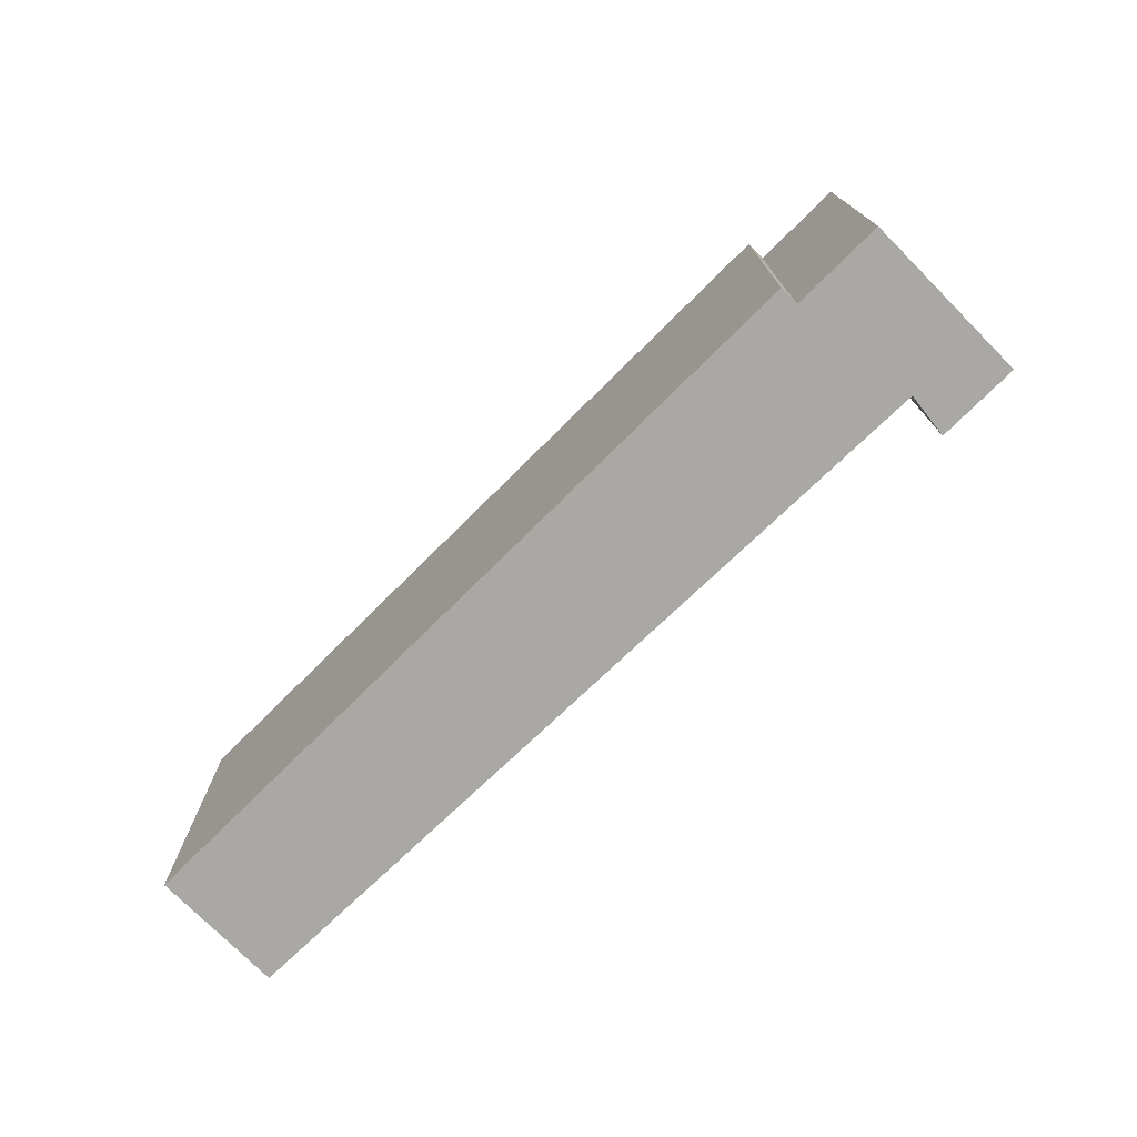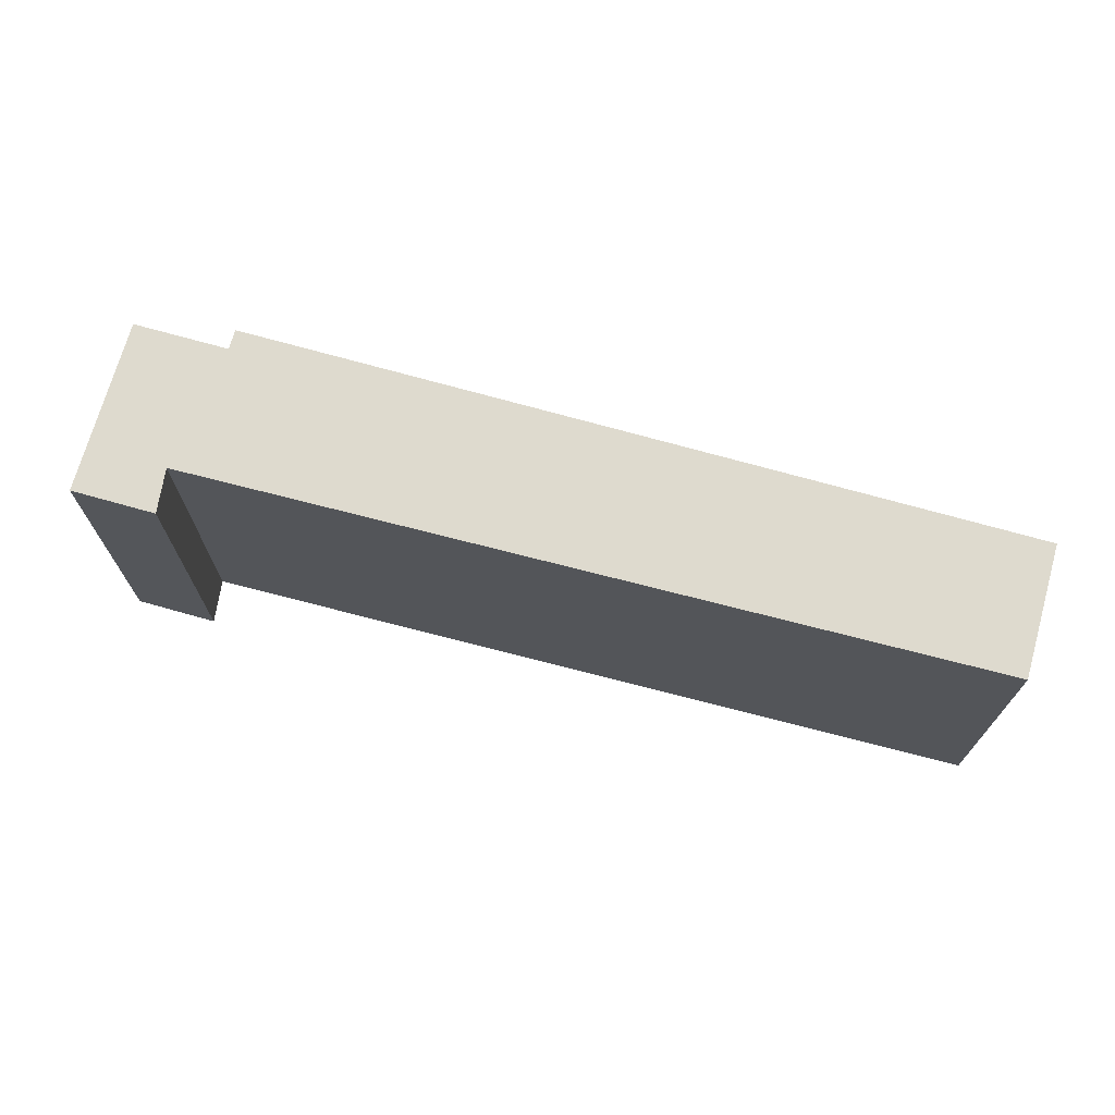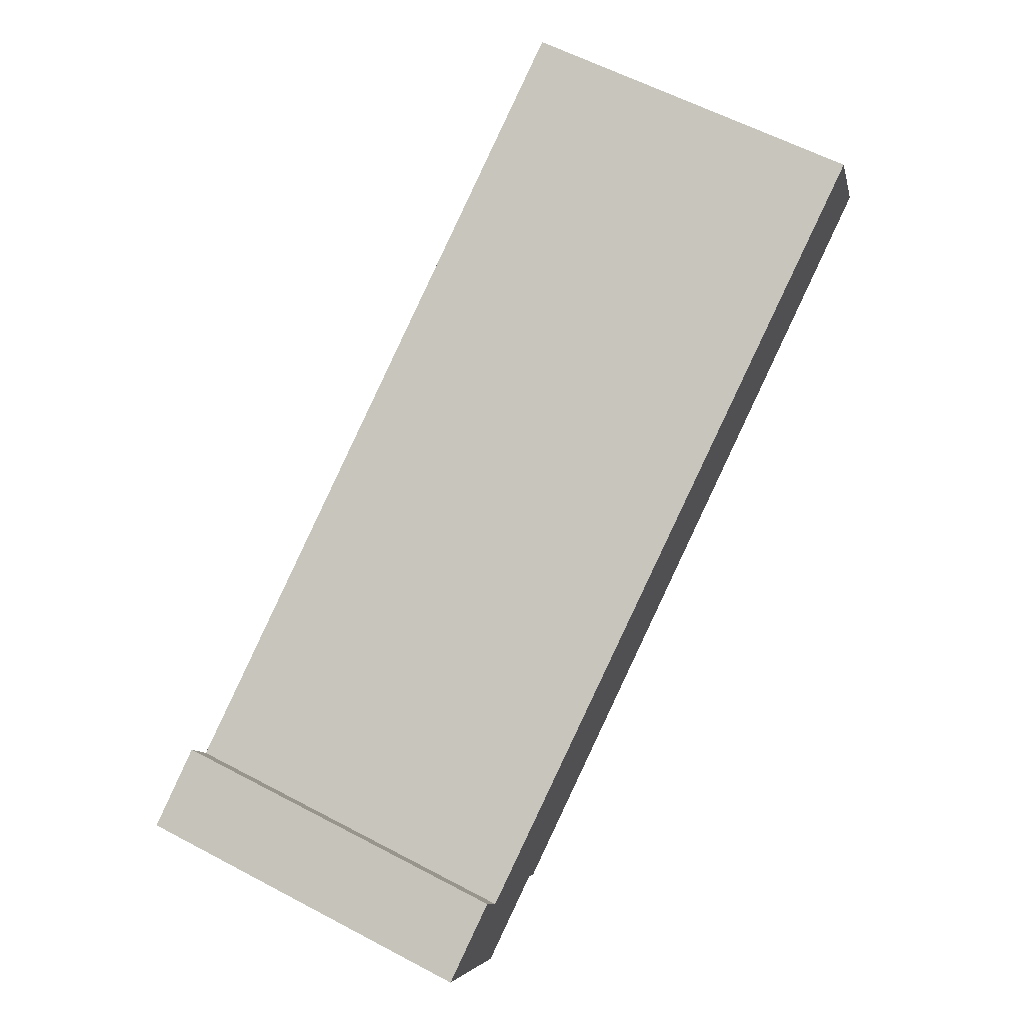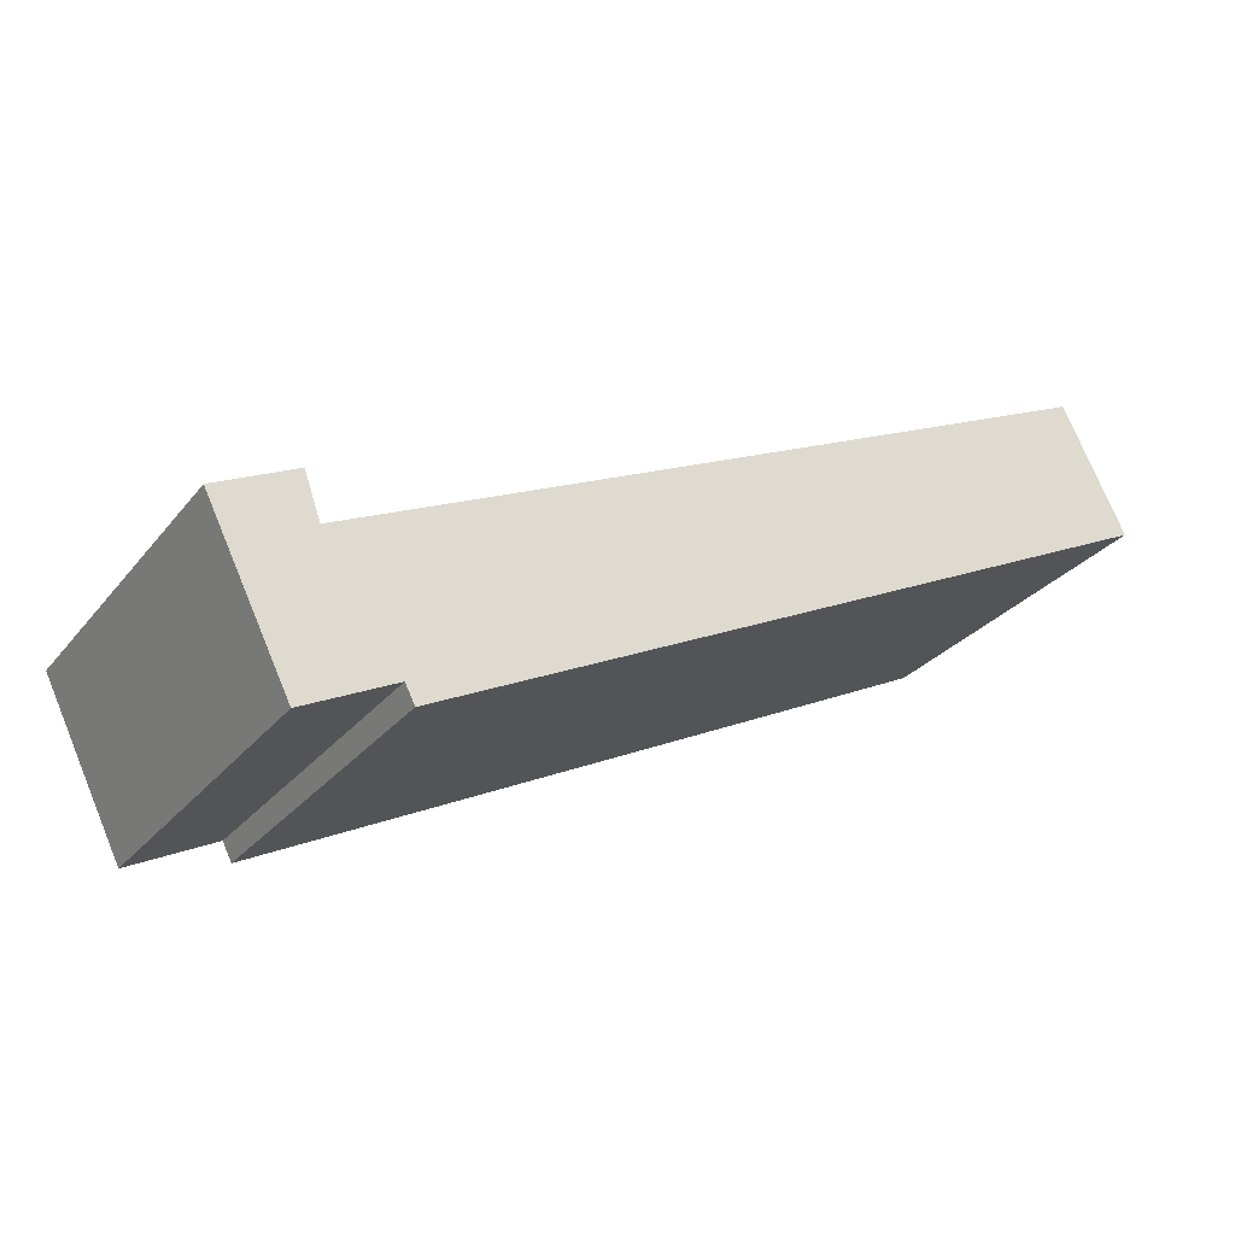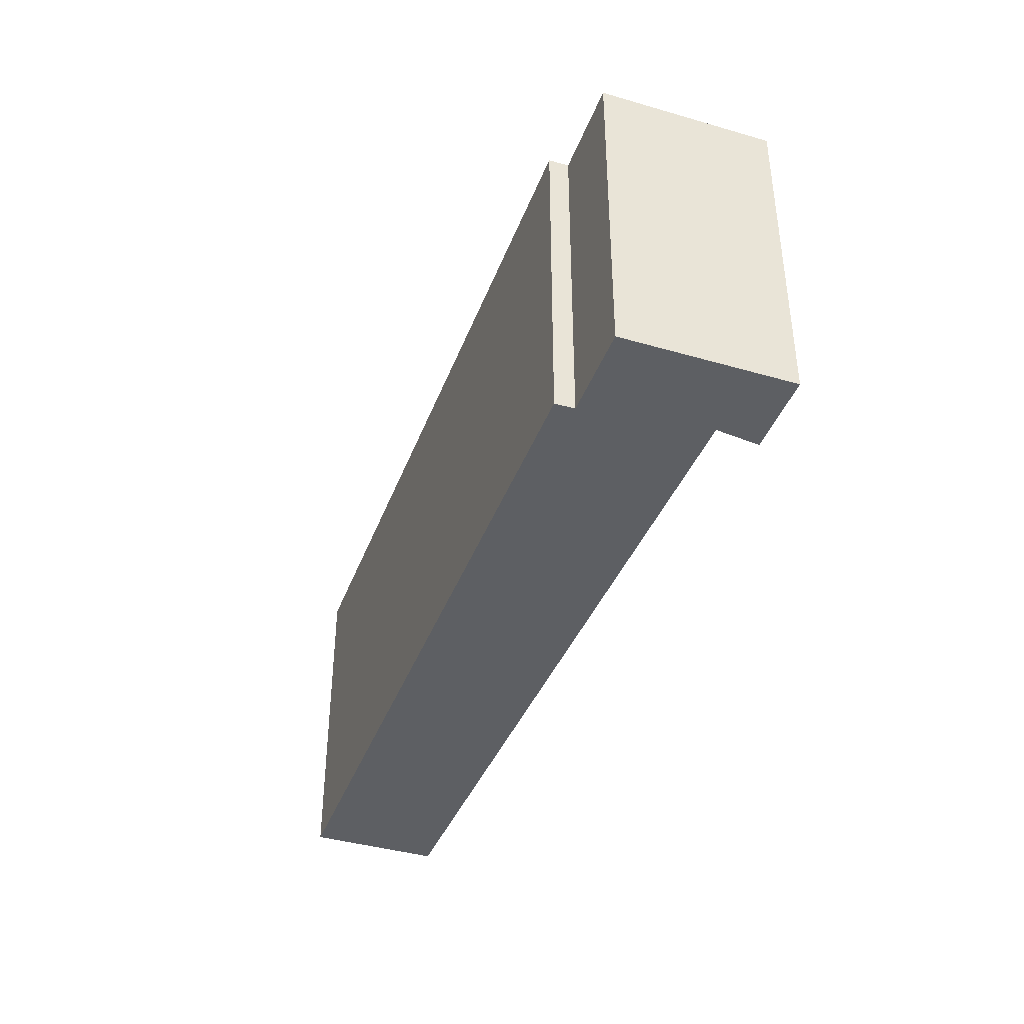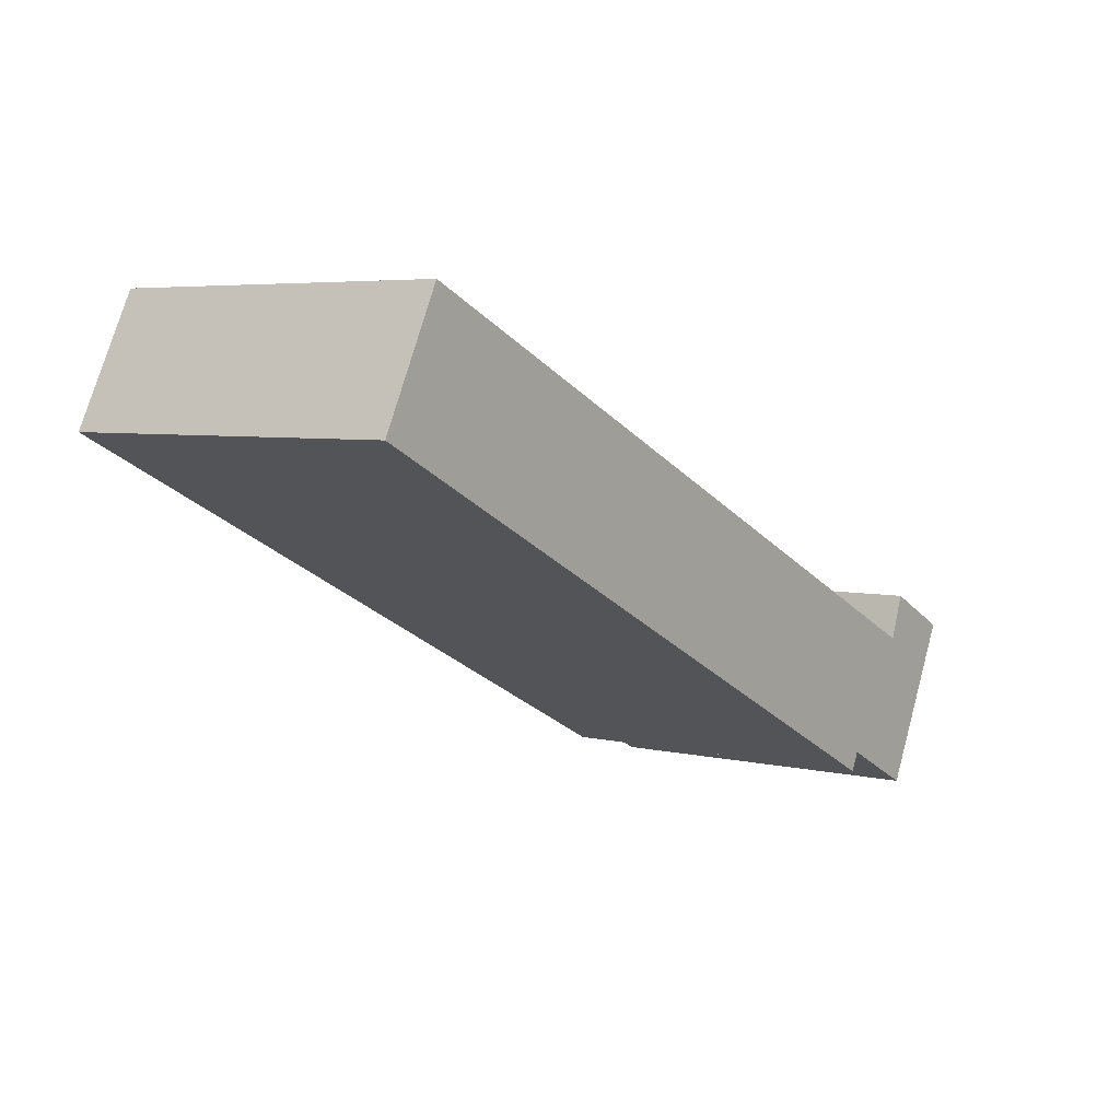
<metadata>
{"format":"obj","ext":"obj","renderer":"f3d","projection":"perspective","resolution":1024,"background":"white","views":[{"elev":-74.9,"azim":-161.7,"up":"+Y"},{"elev":71.2,"azim":-10.8,"up":"+Y"},{"elev":61.2,"azim":-61.8,"up":"+Z"},{"elev":-28.3,"azim":-30.7,"up":"+Z"},{"elev":-40.4,"azim":-136.1,"up":"+Y"},{"elev":5.1,"azim":126.8,"up":"+Z"}]}
</metadata>
<code>
v  0 3.243 1.986e-16
v  1.57 3.243 -1.097
v  0.75 3.243 -1.506
v  0.721 3.243 0.36
v  0.87 3.243 -0.052
v  8.461 3.243 2.122
v  1.657 3.243 -1.271
v  7.887 3.243 3.274
v  8.461 -1.299e-16 2.122
v  1.657 7.783e-17 -1.271
v  1.57 6.717e-17 -1.097
v  0.75 9.222e-17 -1.506
v  0 0 0
v  0.721 -2.204e-17 0.36
v  0.87 3.184e-18 -0.052
v  7.887 -2.005e-16 3.274
g defaultobject
f 1 2 3
f 4 5 1
f 2 6 7
f 6 2 5
f 5 2 1
f 6 5 8
f 9 7 6
f 7 9 10
f 11 3 2
f 3 11 12
f 10 2 7
f 2 10 11
f 12 1 3
f 1 12 13
f 13 4 1
f 4 13 14
f 15 8 5
f 8 15 16
f 14 5 4
f 5 14 15
f 16 6 8
f 6 16 9
f 11 13 12
f 13 11 15
f 13 15 14
f 9 11 10
f 11 9 15
f 15 9 16

</code>
